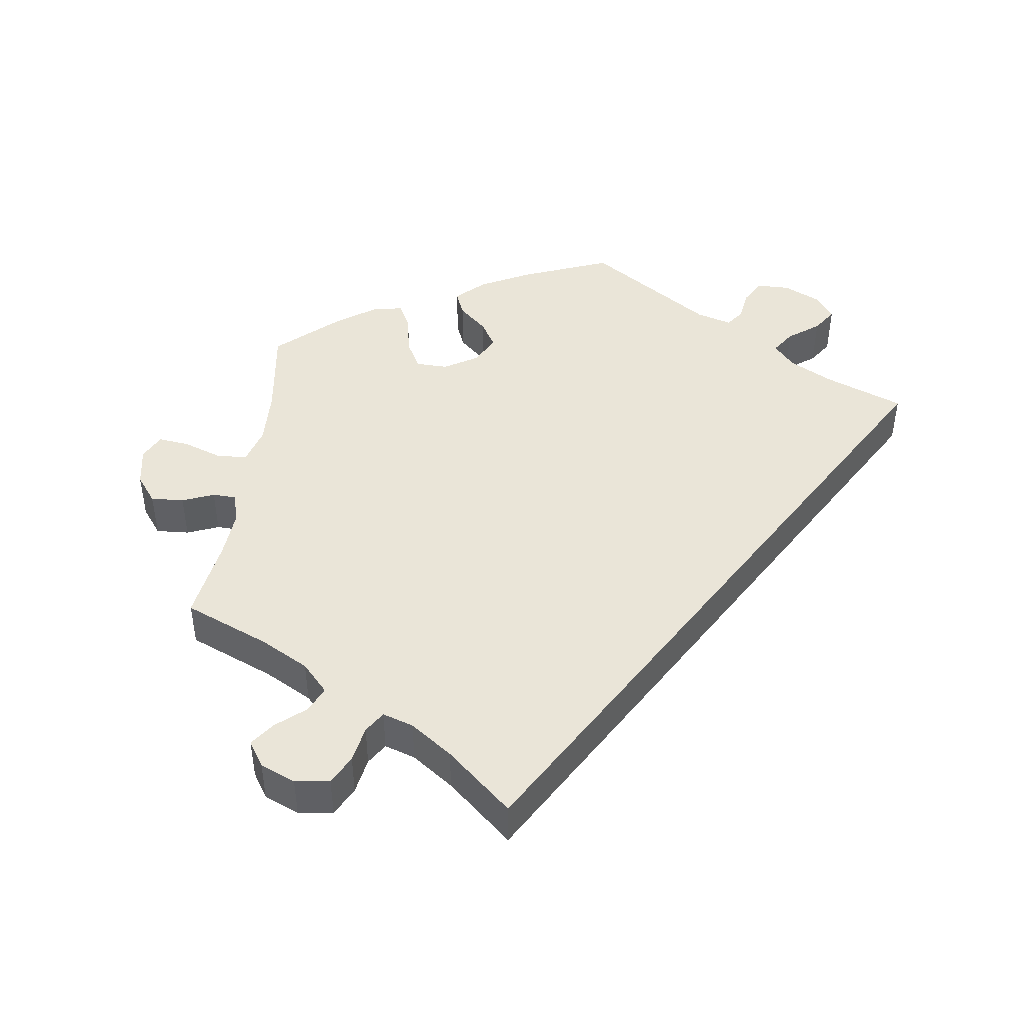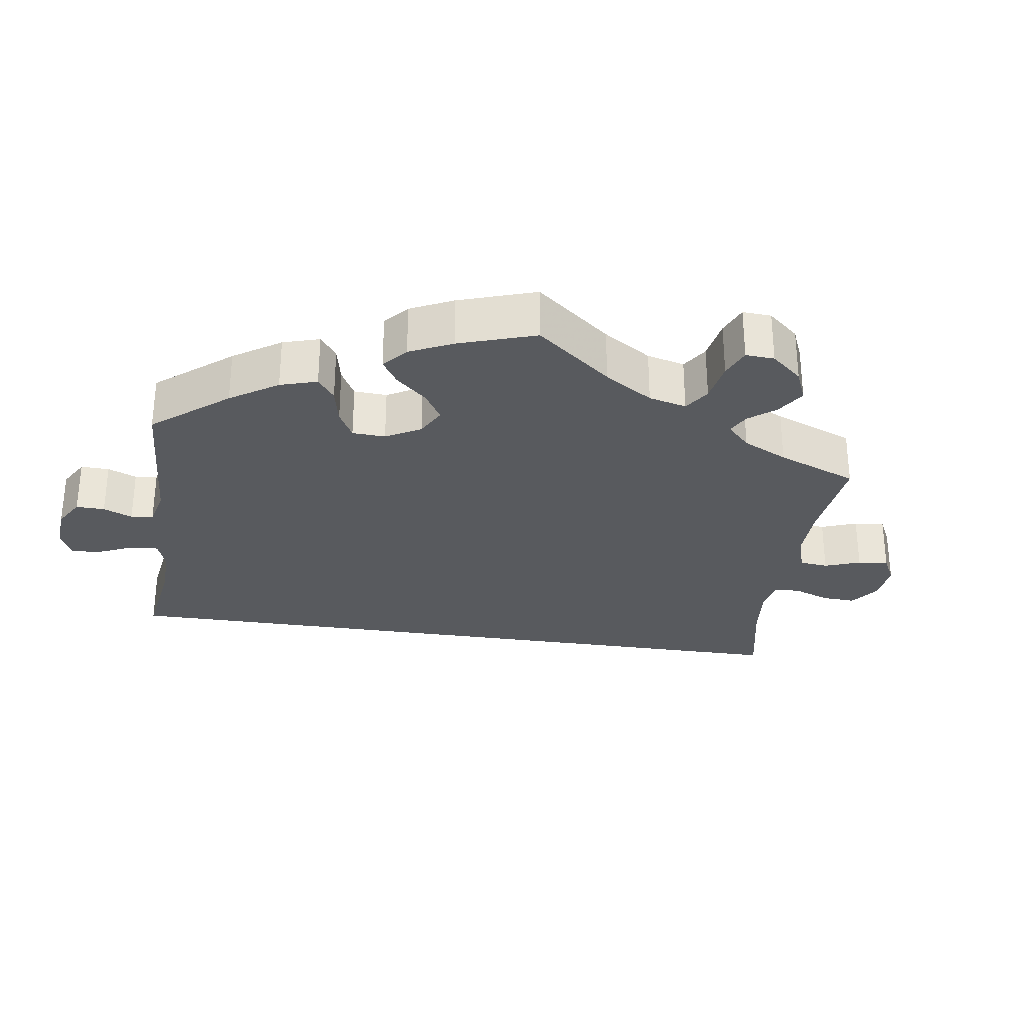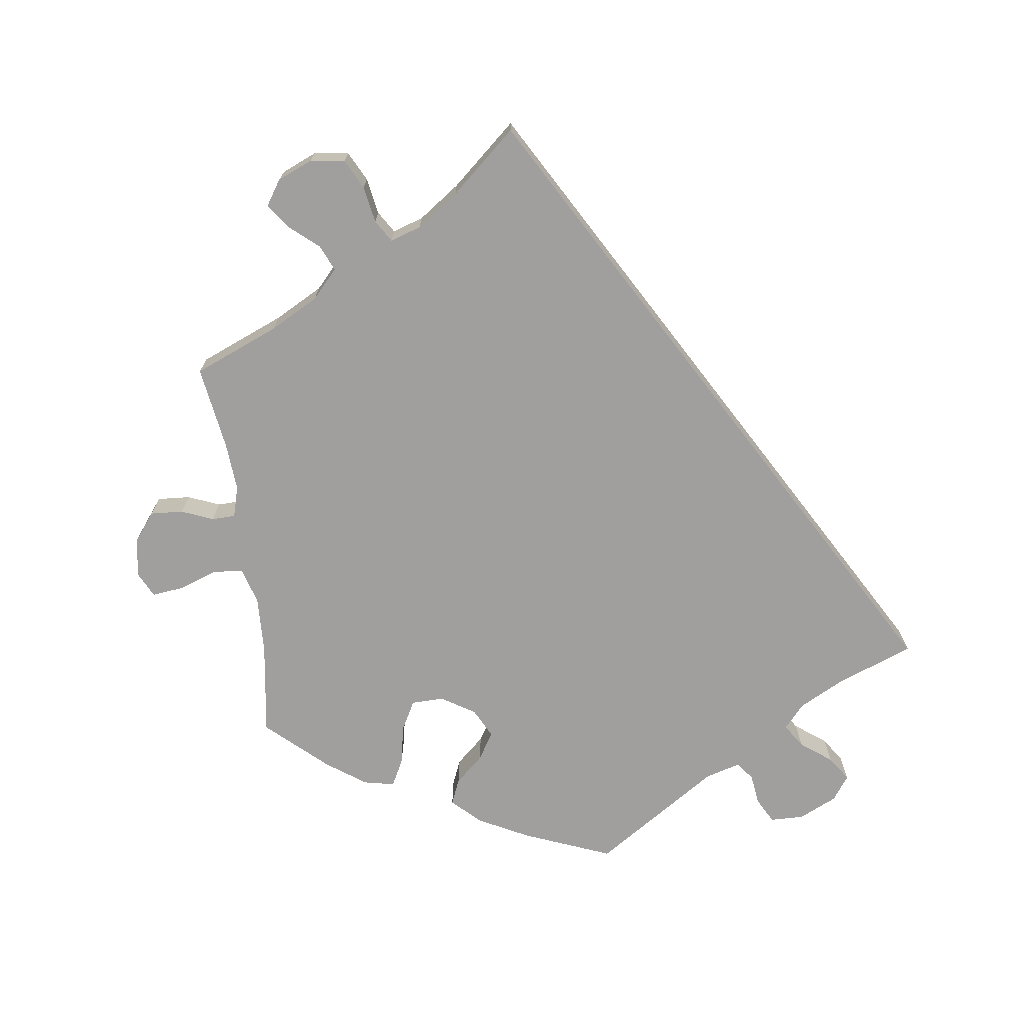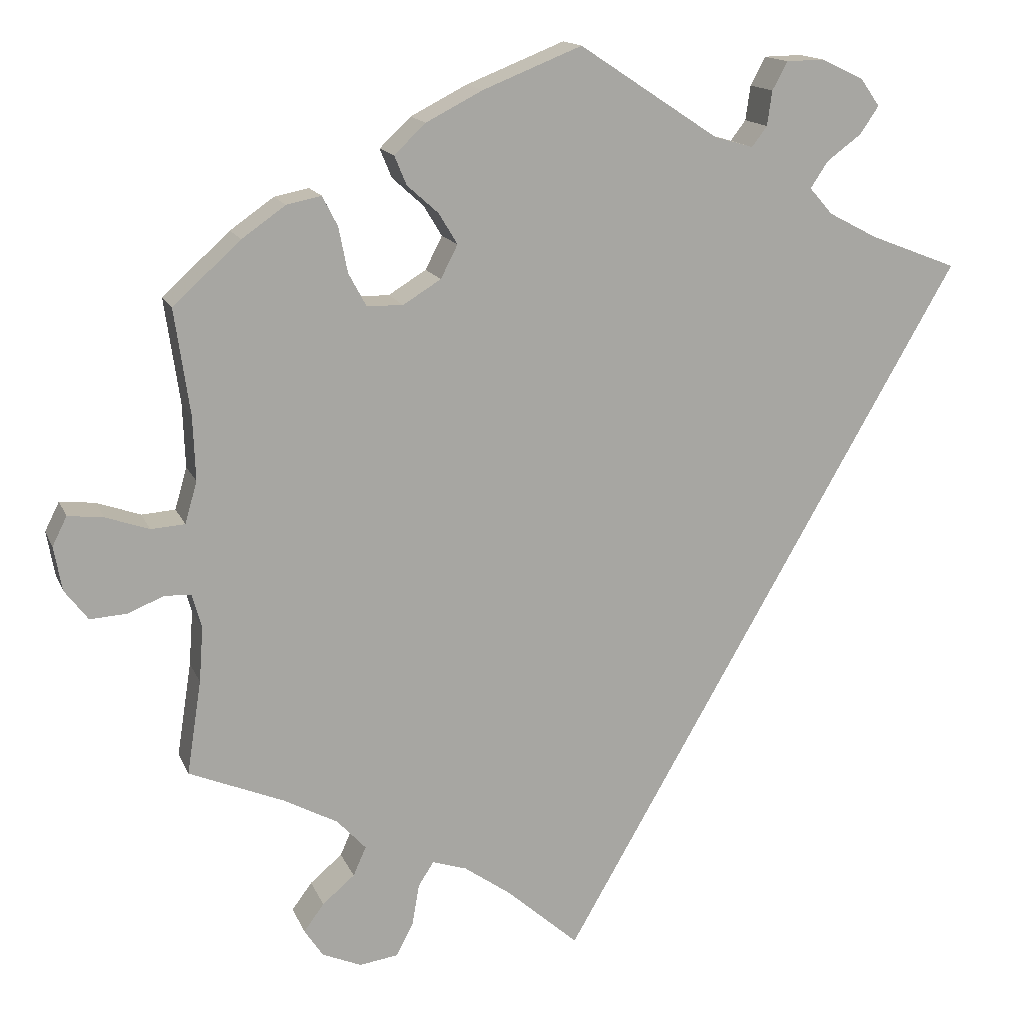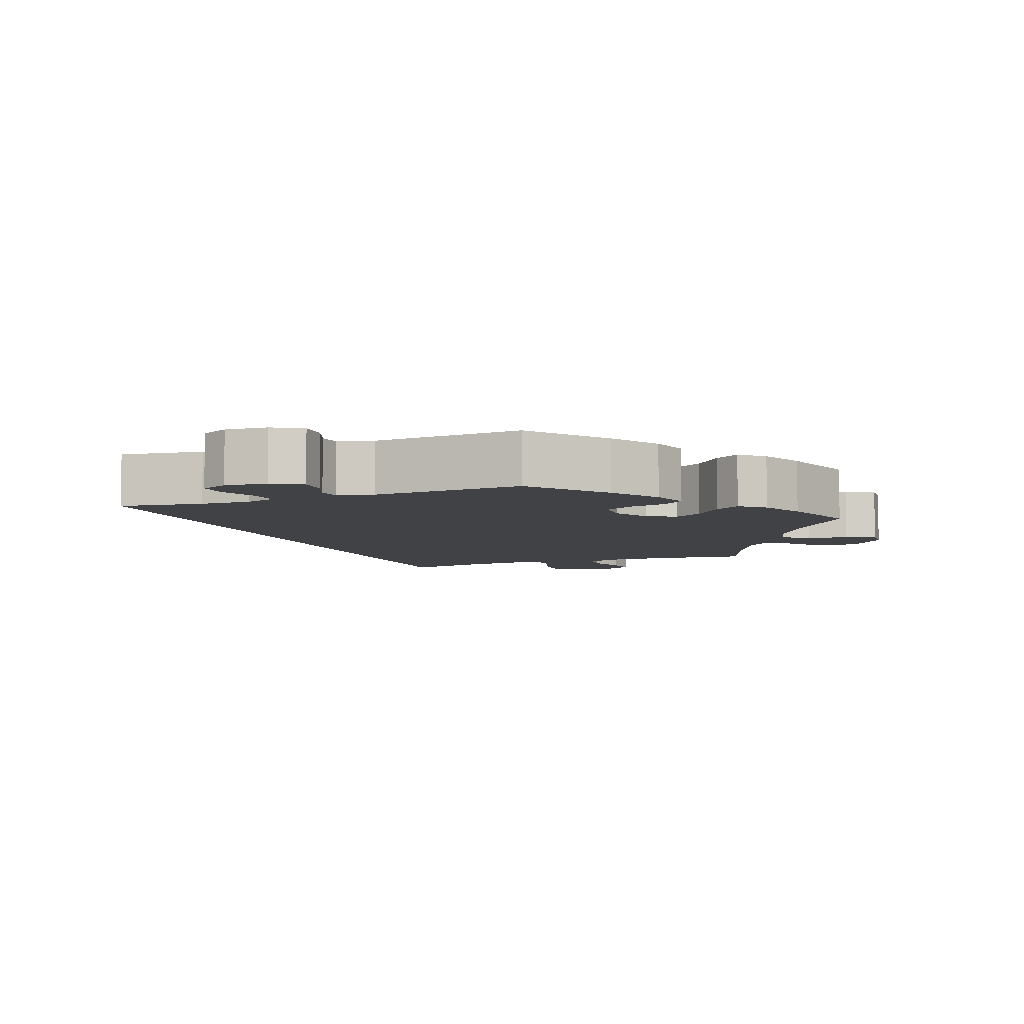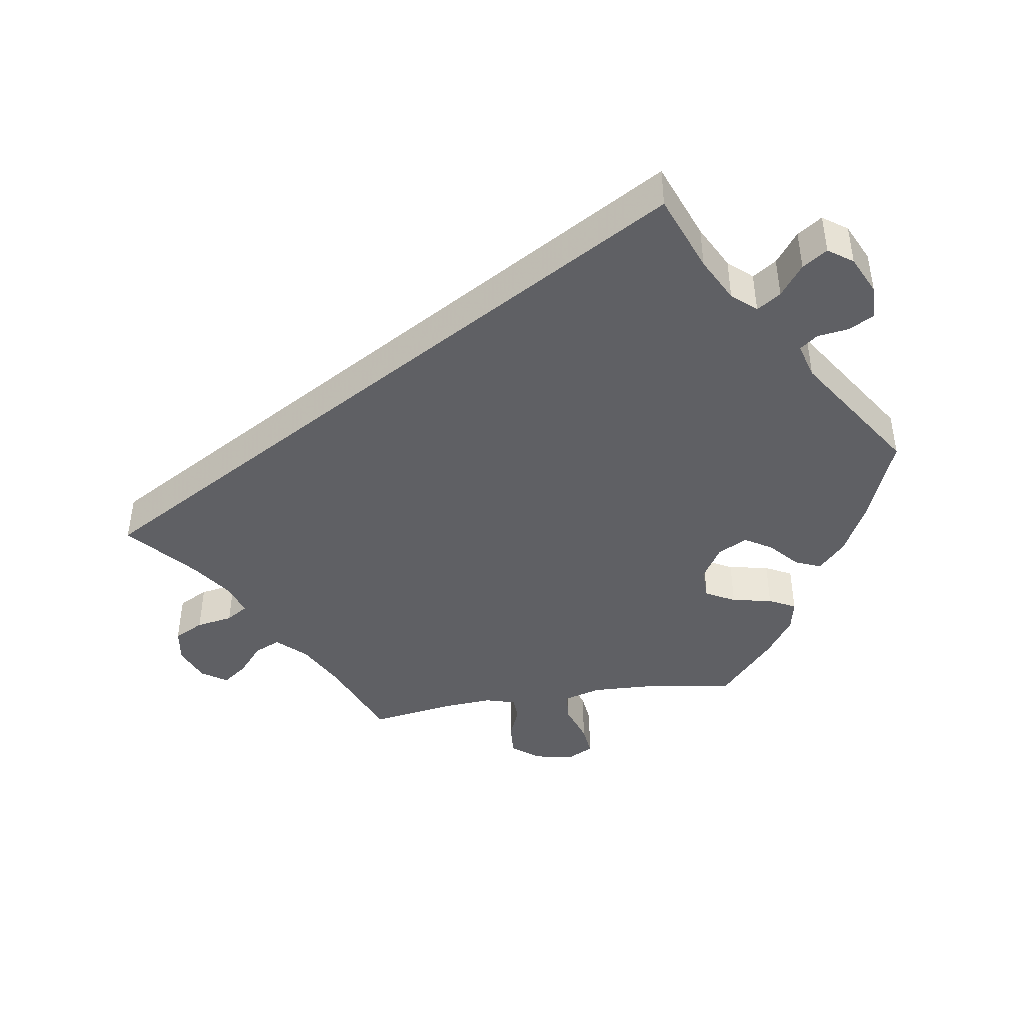
<metadata>
{"format":"obj","ext":"obj","renderer":"f3d","projection":"perspective","resolution":1024,"background":"white","views":[{"elev":45.3,"azim":-172.1,"up":"+Y"},{"elev":-30.5,"azim":51.7,"up":"+Y"},{"elev":-71.4,"azim":-172.4,"up":"+Y"},{"elev":15.0,"azim":162.9,"up":"+Z"},{"elev":-6.6,"azim":-8.7,"up":"+Y"},{"elev":-43.9,"azim":-81.2,"up":"+Y"}]}
</metadata>
<code>
v -0.501 0.07 0.289
v -0.393 0.07 0.331
v -0.332 0.07 0.363
v -0.303 0.07 0.396
v -0.325 0.07 0.429
v -0.368 0.07 0.461
v -0.391 0.07 0.495
v -0.367 0.07 0.529
v -0.314 0.07 0.554
v -0.267 0.07 0.553
v -0.248 0.07 0.518
v -0.242 0.07 0.475
v -0.223 0.07 0.45
v -0.174 0.07 0.464
v -0.001 0.07 0.578
v 0.122 0.07 0.529
v 0.192 0.07 0.493
v 0.231 0.07 0.456
v 0.216 0.07 0.42
v 0.177 0.07 0.385
v 0.154 0.07 0.347
v 0.175 0.07 0.306
v 0.222 0.07 0.277
v 0.267 0.07 0.278
v 0.289 0.07 0.319
v 0.3 0.07 0.375
v 0.319 0.07 0.412
v 0.362 0.07 0.403
v 0.416 0.07 0.365
v 0.5 0.07 0.289
v 0.481 0.07 0.158
v 0.478 0.07 0.079
v 0.493 0.07 0.027
v 0.535 0.07 0.024
v 0.589 0.07 0.043
v 0.633 0.07 0.048
v 0.651 0.07 0.012
v 0.641 0.07 -0.043
v 0.612 0.07 -0.081
v 0.566 0.07 -0.078
v 0.522 0.07 -0.06
v 0.489 0.07 -0.061
v 0.477 0.07 -0.104
v 0.482 0.07 -0.172
v 0.5 0.07 -0.289
v 0.382 0.07 -0.338
v 0.315 0.07 -0.374
v 0.279 0.07 -0.413
v 0.295 0.07 -0.449
v 0.335 0.07 -0.483
v 0.36 0.07 -0.517
v 0.337 0.07 -0.552
v 0.288 0.07 -0.573
v 0.24 0.07 -0.566
v 0.219 0.07 -0.525
v 0.21 0.07 -0.474
v 0.191 0.07 -0.444
v 0.148 0.07 -0.458
v 0.09 0.07 -0.499
v 0 0.07 -0.578
v -0.501 0 0.289
v -0.393 0 0.331
v -0.332 0 0.363
v -0.303 0 0.396
v -0.325 0 0.429
v -0.368 0 0.461
v -0.391 0 0.495
v -0.367 0 0.529
v -0.314 0 0.554
v -0.267 0 0.553
v -0.248 0 0.518
v -0.242 0 0.475
v -0.223 0 0.45
v -0.174 0 0.464
v -0.001 0 0.578
v 0.122 0 0.529
v 0.192 0 0.493
v 0.231 0 0.456
v 0.216 0 0.42
v 0.177 0 0.385
v 0.154 0 0.347
v 0.175 0 0.306
v 0.222 0 0.277
v 0.267 0 0.278
v 0.289 0 0.319
v 0.3 0 0.375
v 0.319 0 0.412
v 0.362 0 0.403
v 0.416 0 0.365
v 0.5 0 0.289
v 0.481 0 0.158
v 0.478 0 0.079
v 0.493 0 0.027
v 0.535 0 0.024
v 0.589 0 0.043
v 0.633 0 0.048
v 0.651 0 0.012
v 0.641 0 -0.043
v 0.612 0 -0.081
v 0.566 0 -0.078
v 0.522 0 -0.06
v 0.489 0 -0.061
v 0.477 0 -0.104
v 0.482 0 -0.172
v 0.5 0 -0.289
v 0.382 0 -0.338
v 0.315 0 -0.374
v 0.279 0 -0.413
v 0.295 0 -0.449
v 0.335 0 -0.483
v 0.36 0 -0.517
v 0.337 0 -0.552
v 0.288 0 -0.573
v 0.24 0 -0.566
v 0.219 0 -0.525
v 0.21 0 -0.474
v 0.191 0 -0.444
v 0.148 0 -0.458
v 0.09 0 -0.499
v 0 0 -0.578
f 59 60 1 2
f 58 59 2 3
f 57 58 3 4
f 56 57 4
f 53 54 55 56
f 53 56 4
f 52 53 4
f 49 50 51 52
f 48 49 52 4
f 47 48 4 5
f 46 47 5
f 44 45 46 5
f 43 44 5
f 42 43 5 6
f 41 42 6 7
f 34 35 36 37
f 33 34 37 38
f 28 29 30 31
f 28 31 32
f 25 26 27 28
f 24 25 28 32
f 23 24 32 33
f 17 18 19 20
f 17 20 21
f 14 15 16 17
f 13 14 17 21
f 9 10 11 12
f 9 12 13
f 8 9 13
f 7 8 13
f 33 38 39 40
f 22 23 33 40
f 22 40 41 7
f 7 13 21 22
f 62 61 120 119
f 63 62 119 118
f 64 63 118 117
f 64 117 116
f 116 115 114 113
f 64 116 113
f 64 113 112
f 112 111 110 109
f 64 112 109 108
f 65 64 108 107
f 65 107 106
f 65 106 105 104
f 65 104 103
f 66 65 103 102
f 67 66 102 101
f 97 96 95 94
f 98 97 94 93
f 91 90 89 88
f 92 91 88
f 88 87 86 85
f 92 88 85 84
f 93 92 84 83
f 80 79 78 77
f 81 80 77
f 77 76 75 74
f 81 77 74 73
f 72 71 70 69
f 73 72 69
f 73 69 68
f 73 68 67
f 100 99 98 93
f 100 93 83 82
f 67 101 100 82
f 82 81 73 67
f 1 61 62 2
f 2 62 63 3
f 3 63 64 4
f 4 64 65 5
f 5 65 66 6
f 6 66 67 7
f 7 67 68 8
f 8 68 69 9
f 9 69 70 10
f 10 70 71 11
f 11 71 72 12
f 12 72 73 13
f 13 73 74 14
f 14 74 75 15
f 15 75 76 16
f 16 76 77 17
f 17 77 78 18
f 18 78 79 19
f 19 79 80 20
f 20 80 81 21
f 21 81 82 22
f 22 82 83 23
f 23 83 84 24
f 24 84 85 25
f 25 85 86 26
f 26 86 87 27
f 27 87 88 28
f 28 88 89 29
f 29 89 90 30
f 30 90 91 31
f 31 91 92 32
f 32 92 93 33
f 33 93 94 34
f 34 94 95 35
f 35 95 96 36
f 36 96 97 37
f 37 97 98 38
f 38 98 99 39
f 39 99 100 40
f 40 100 101 41
f 41 101 102 42
f 42 102 103 43
f 43 103 104 44
f 44 104 105 45
f 45 105 106 46
f 46 106 107 47
f 47 107 108 48
f 48 108 109 49
f 49 109 110 50
f 50 110 111 51
f 51 111 112 52
f 52 112 113 53
f 53 113 114 54
f 54 114 115 55
f 55 115 116 56
f 56 116 117 57
f 57 117 118 58
f 58 118 119 59
f 59 119 120 60
f 60 120 61 1

</code>
